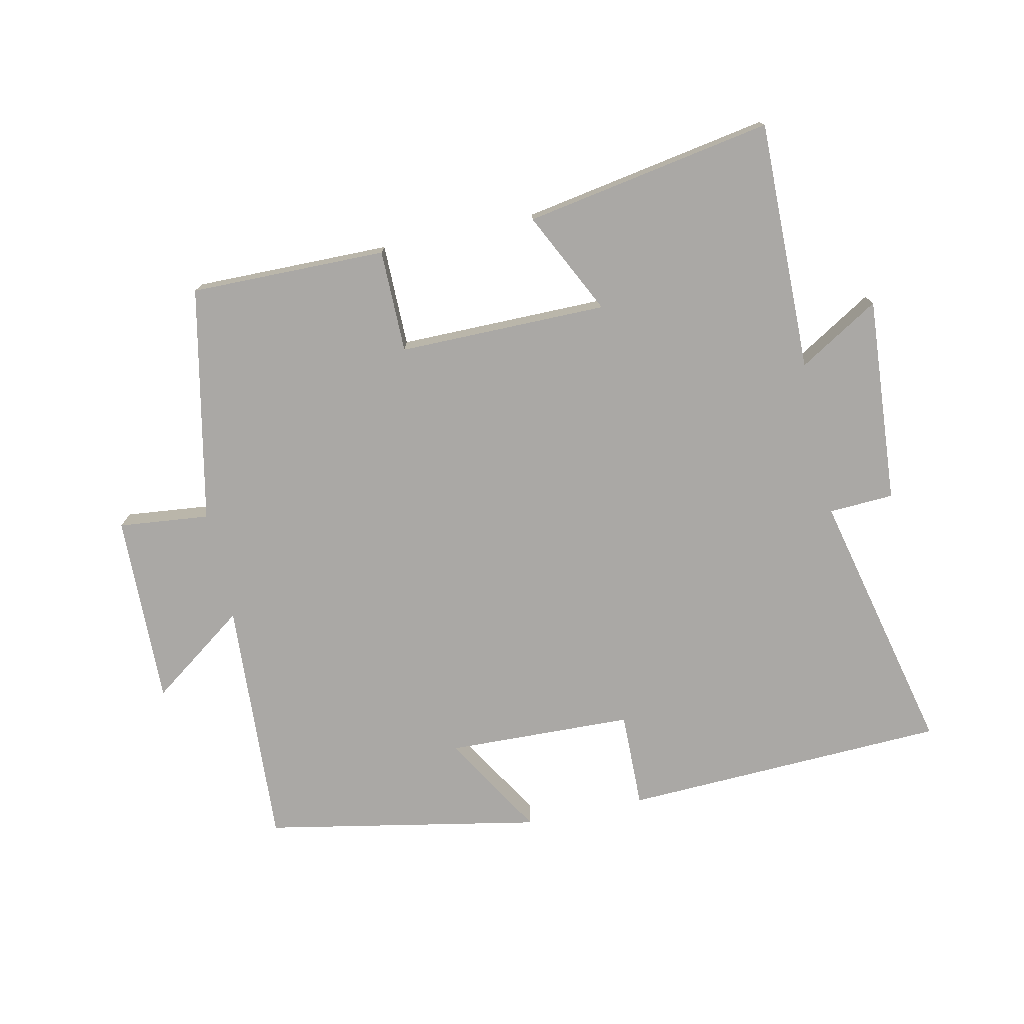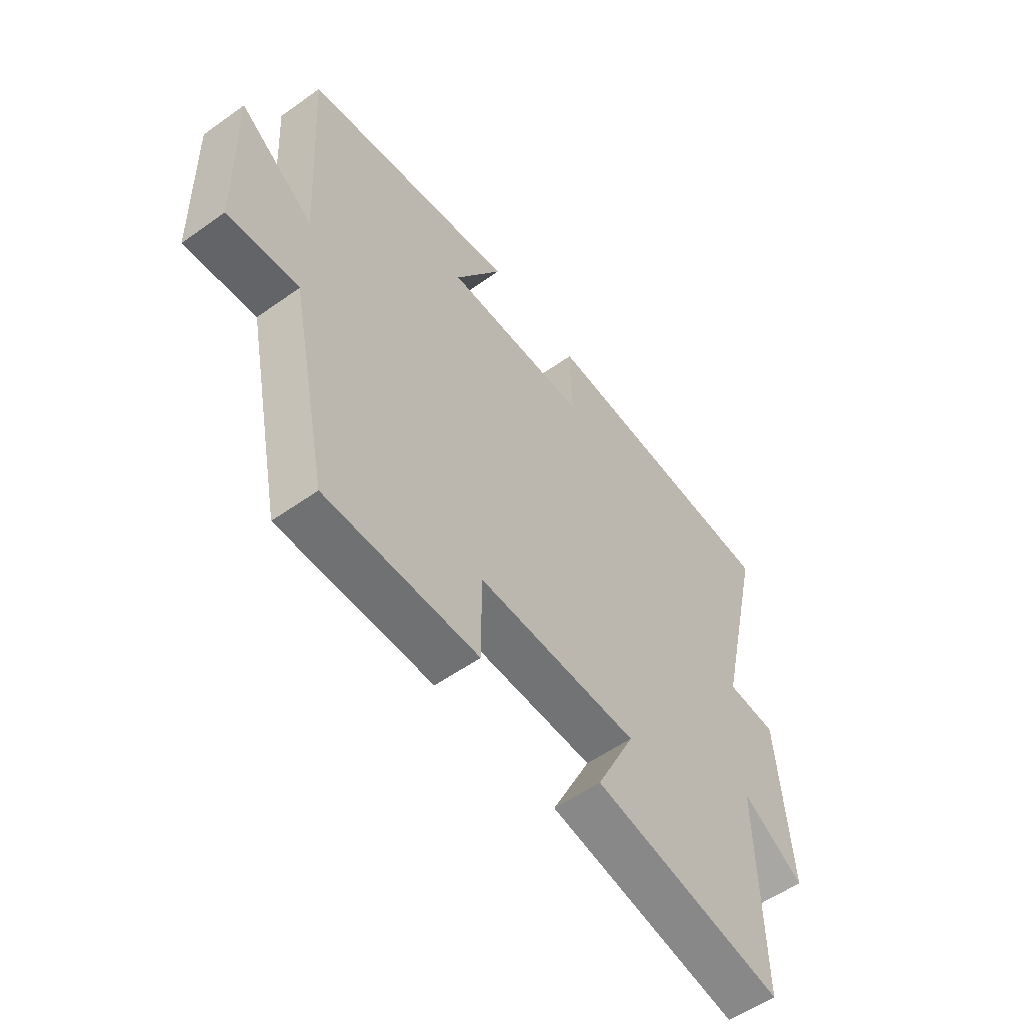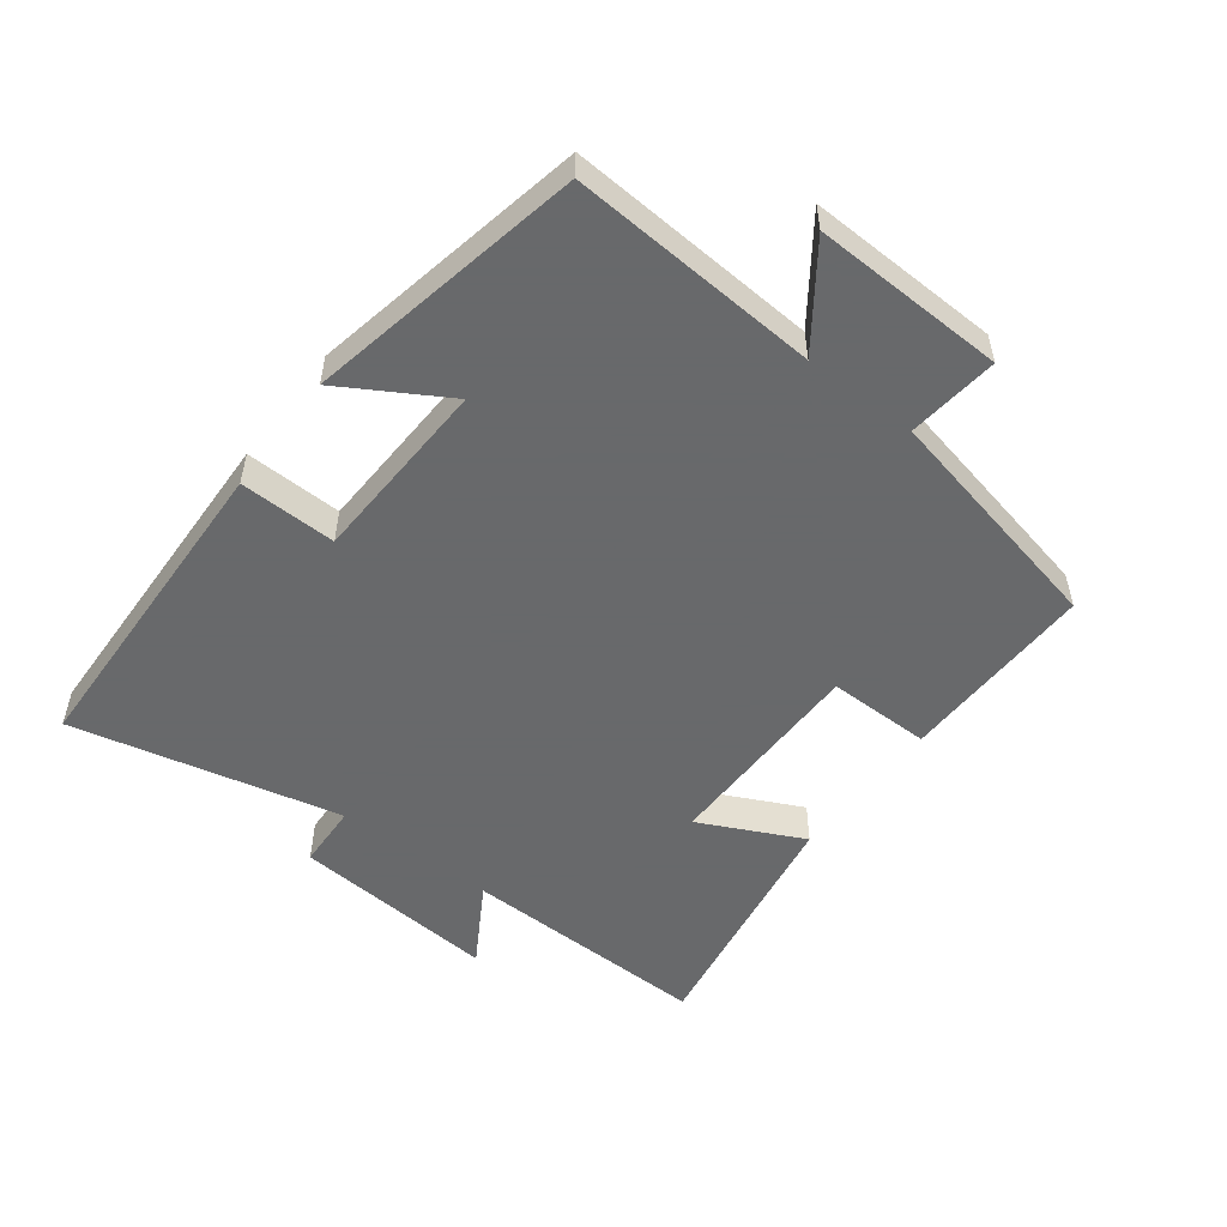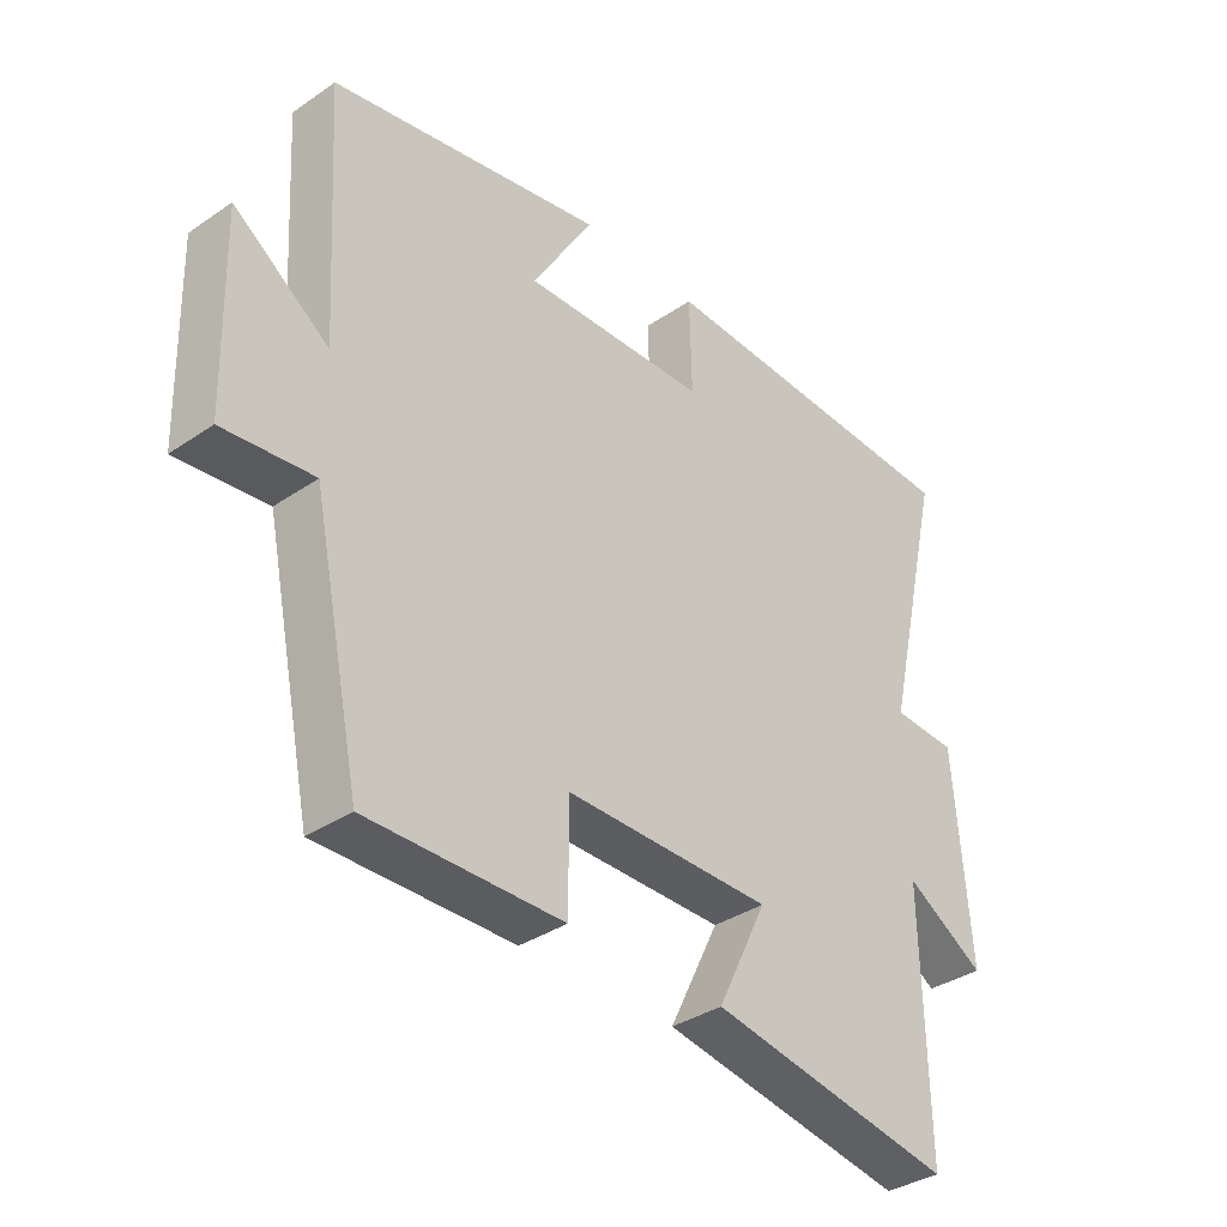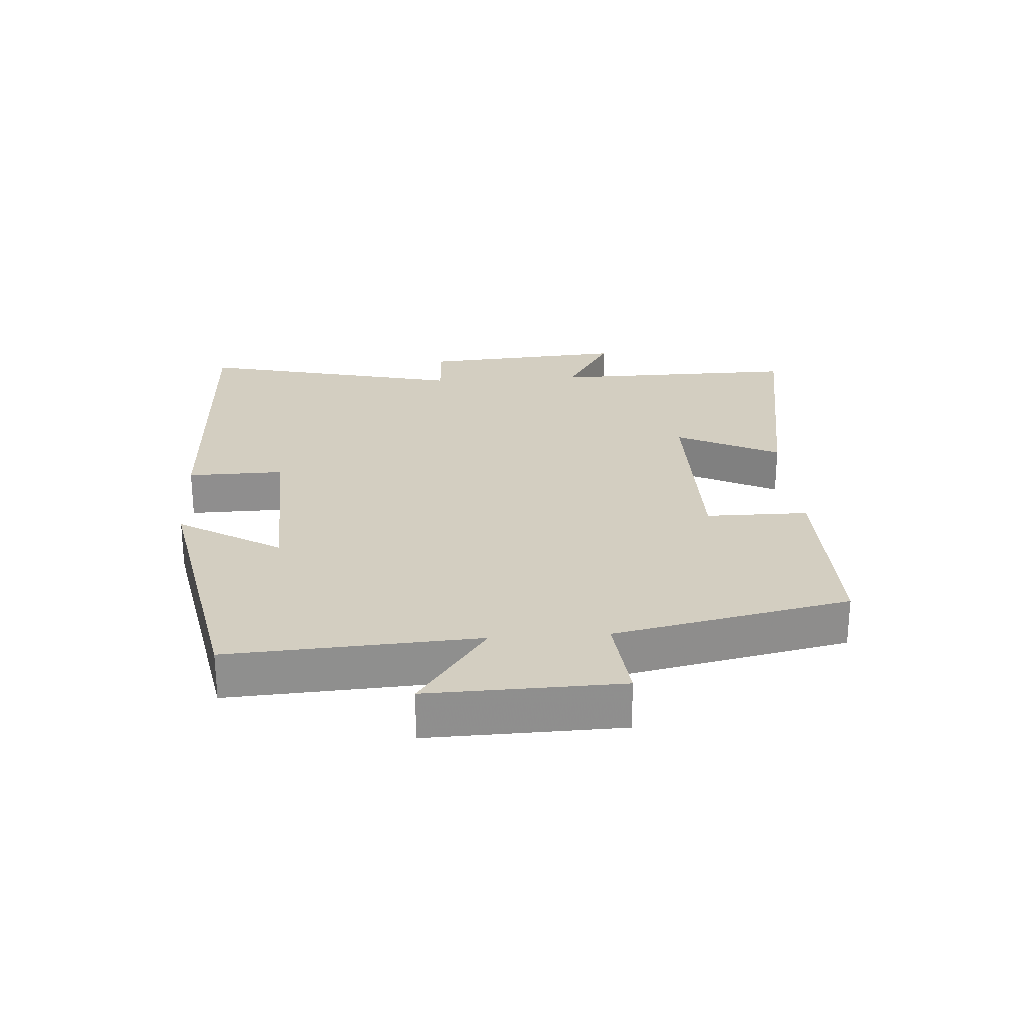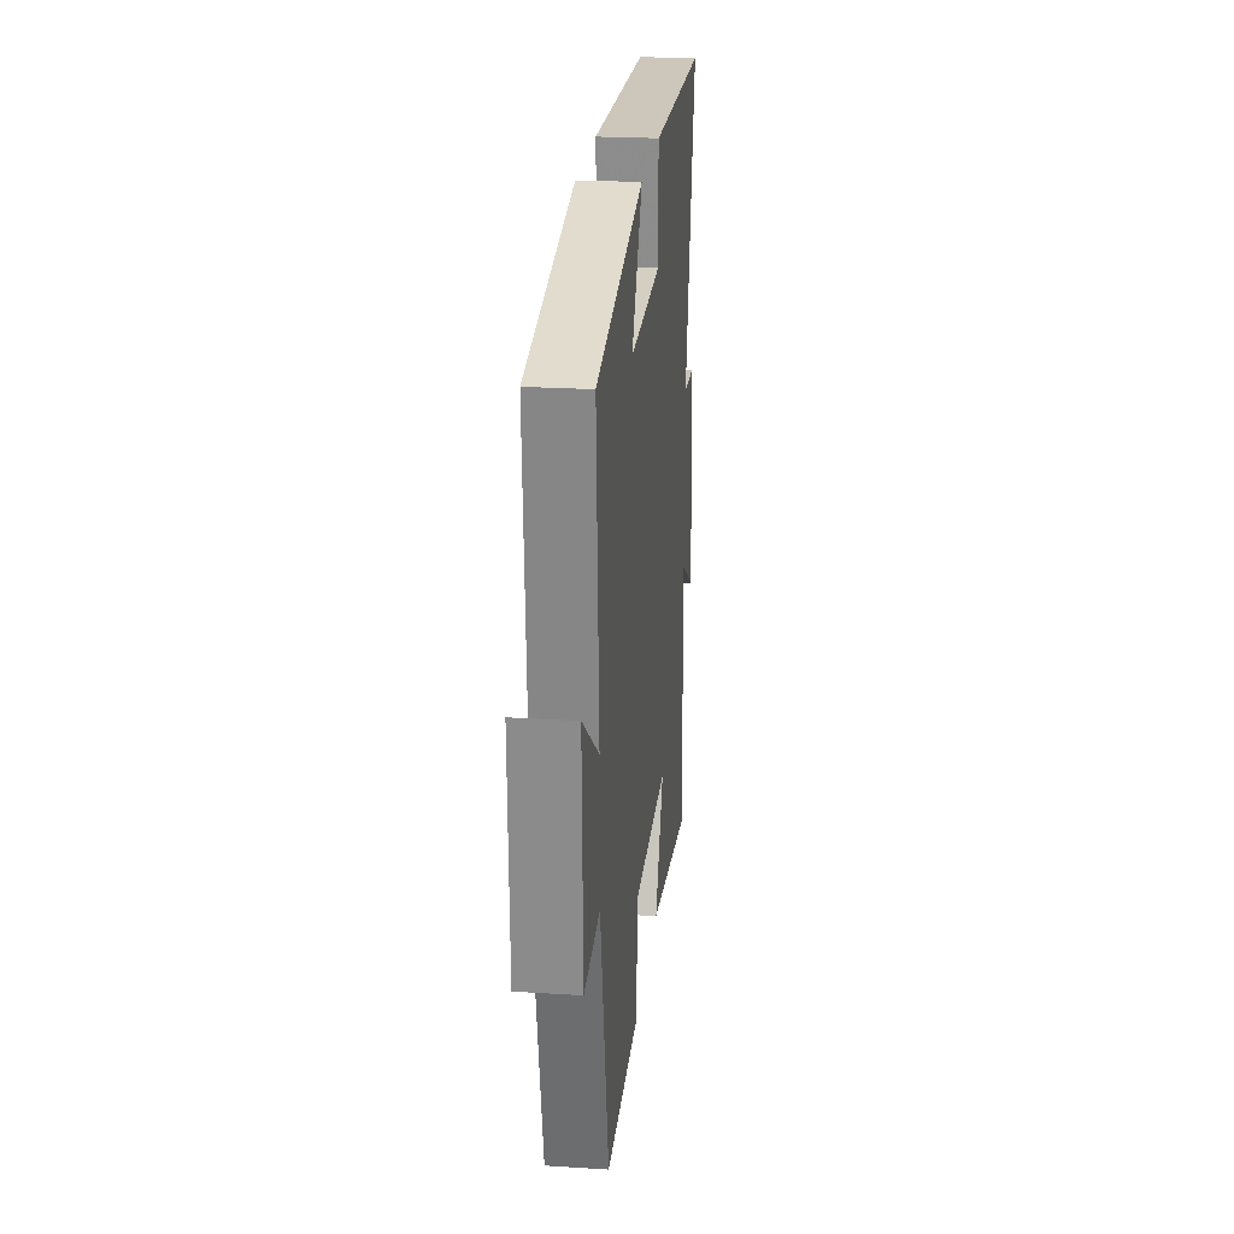
<metadata>
{"format":"obj","ext":"obj","renderer":"f3d","projection":"perspective","resolution":1024,"background":"white","views":[{"elev":-75.2,"azim":-167.7,"up":"+Y"},{"elev":-55.7,"azim":126.8,"up":"+Z"},{"elev":-52.6,"azim":52.5,"up":"+Y"},{"elev":-35.7,"azim":131.9,"up":"+Z"},{"elev":25.3,"azim":86.2,"up":"+Y"},{"elev":23.5,"azim":96.1,"up":"+Z"}]}
</metadata>
<code>
v 0.424 0.07 -0.504
v 0.121 0.07 -0.5
v 0.121 0.07 -0.341
v -0.201 0.07 -0.341
v -0.123 0.07 -0.5
v -0.506 0.07 -0.566
v -0.5 0.07 -0.18
v -0.624 0.07 -0.255
v -0.6 0.07 0.063
v -0.5 0.07 0.068
v -0.596 0.07 0.481
v -0.094 0.07 0.5
v -0.097 0.07 0.351
v 0.191 0.07 0.341
v 0.096 0.07 0.5
v 0.523 0.07 0.417
v 0.5 0.07 0.033
v 0.648 0.07 0.14
v 0.64 0.07 -0.156
v 0.5 0.07 -0.141
v 0.424 0 -0.504
v 0.121 0 -0.5
v 0.121 0 -0.341
v -0.201 0 -0.341
v -0.123 0 -0.5
v -0.506 0 -0.566
v -0.5 0 -0.18
v -0.624 0 -0.255
v -0.6 0 0.063
v -0.5 0 0.068
v -0.596 0 0.481
v -0.094 0 0.5
v -0.097 0 0.351
v 0.191 0 0.341
v 0.096 0 0.5
v 0.523 0 0.417
v 0.5 0 0.033
v 0.648 0 0.14
v 0.64 0 -0.156
v 0.5 0 -0.141
f 17 18 19 20
f 17 20 1 2
f 14 15 16 17
f 13 14 17
f 10 11 12 13
f 10 13 17
f 7 8 9 10
f 7 10 17
f 4 5 6 7
f 3 4 7 17
f 2 3 17
f 40 39 38 37
f 22 21 40 37
f 37 36 35 34
f 37 34 33
f 33 32 31 30
f 37 33 30
f 30 29 28 27
f 37 30 27
f 27 26 25 24
f 37 27 24 23
f 37 23 22
f 1 21 22 2
f 2 22 23 3
f 3 23 24 4
f 4 24 25 5
f 5 25 26 6
f 6 26 27 7
f 7 27 28 8
f 8 28 29 9
f 9 29 30 10
f 10 30 31 11
f 11 31 32 12
f 12 32 33 13
f 13 33 34 14
f 14 34 35 15
f 15 35 36 16
f 16 36 37 17
f 17 37 38 18
f 18 38 39 19
f 19 39 40 20
f 20 40 21 1

</code>
